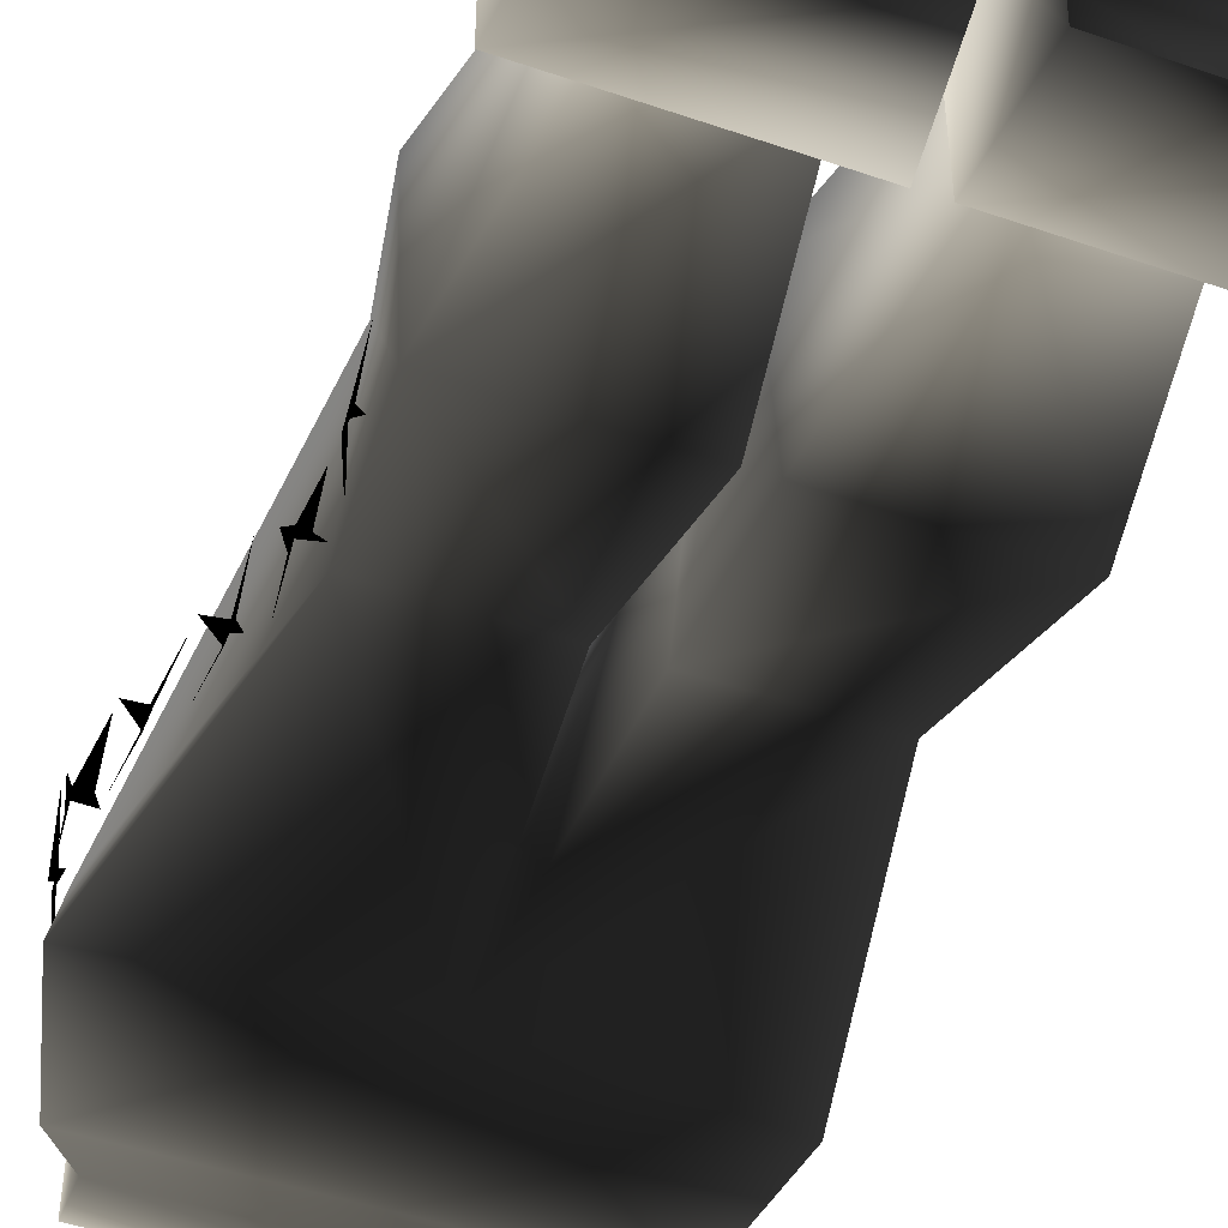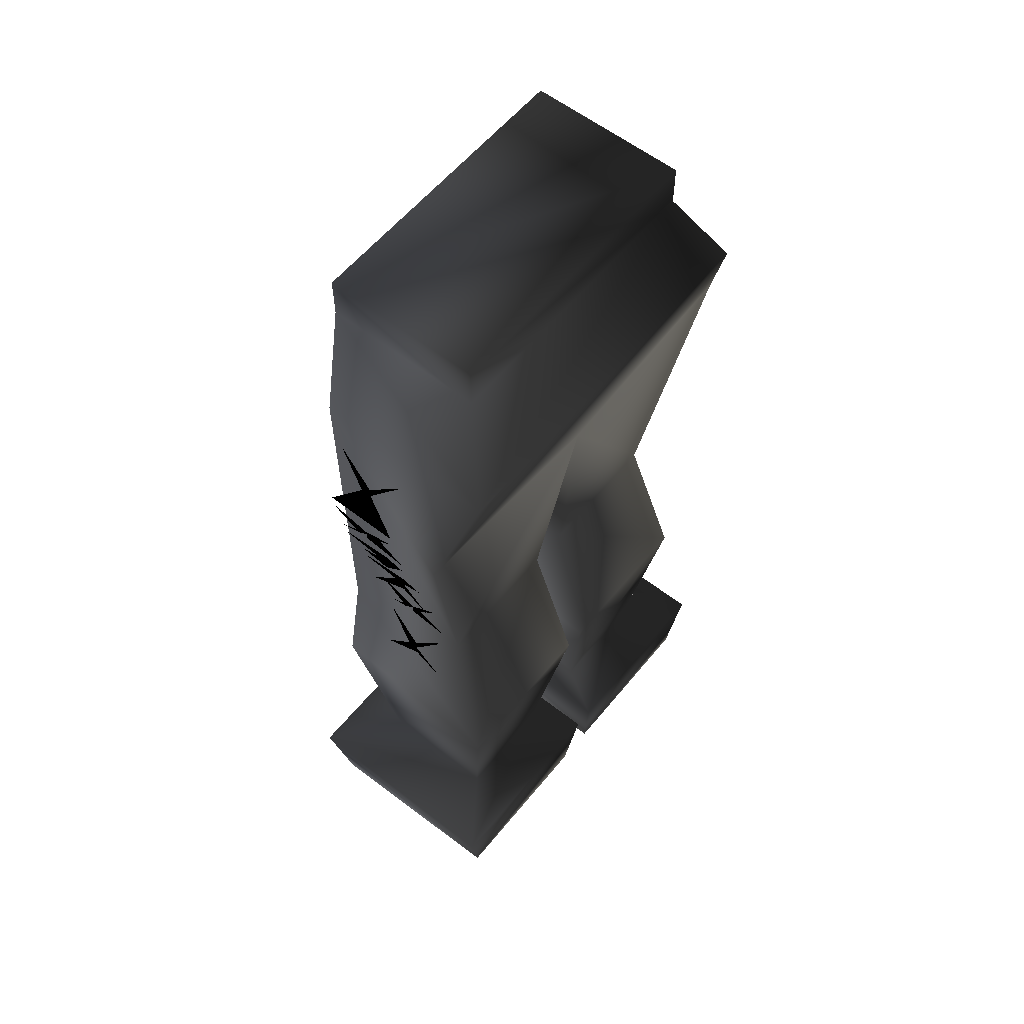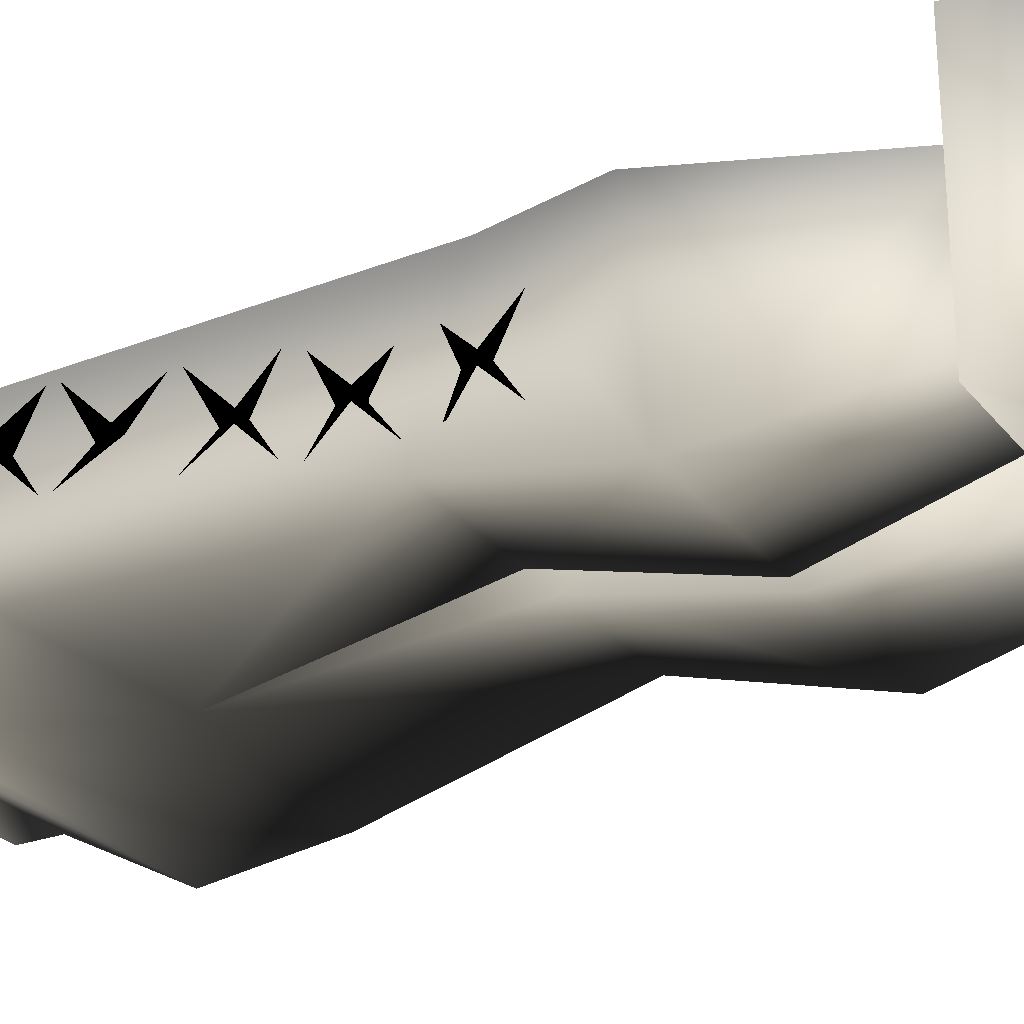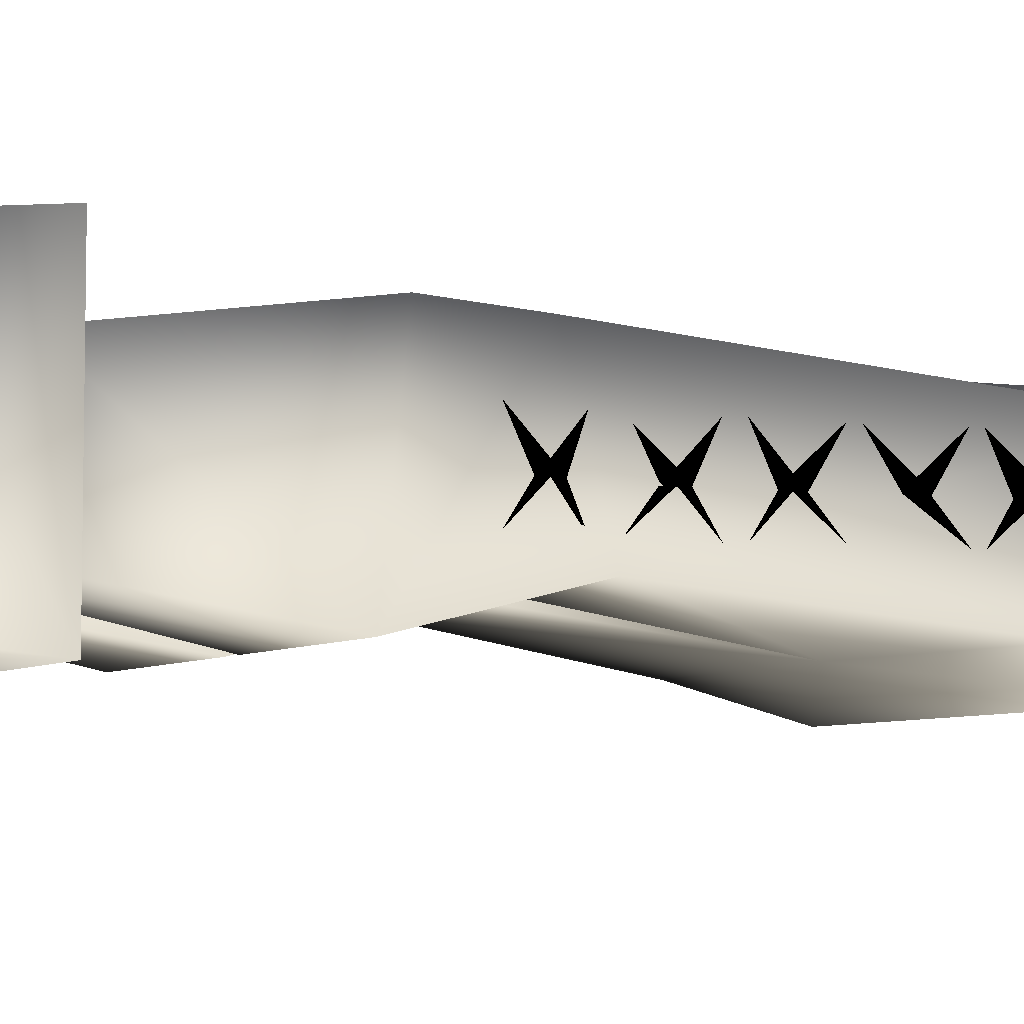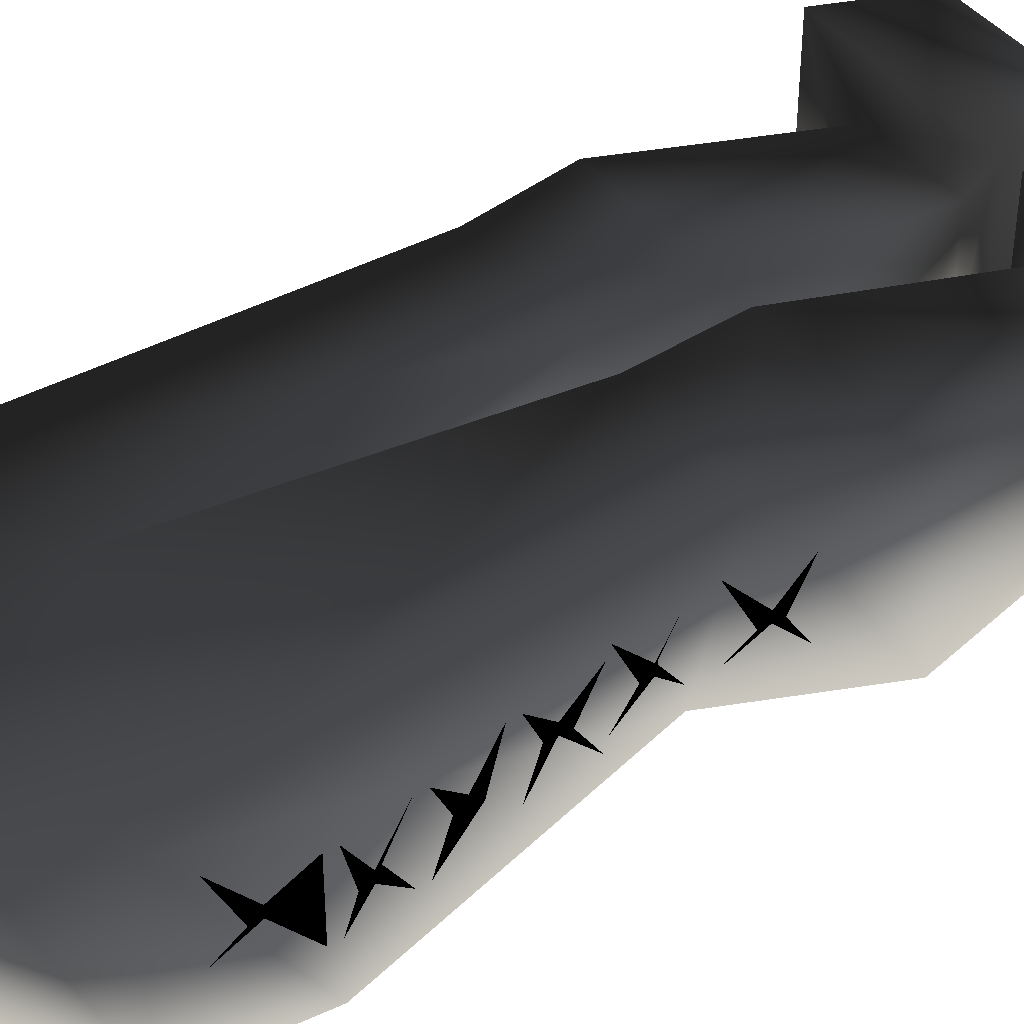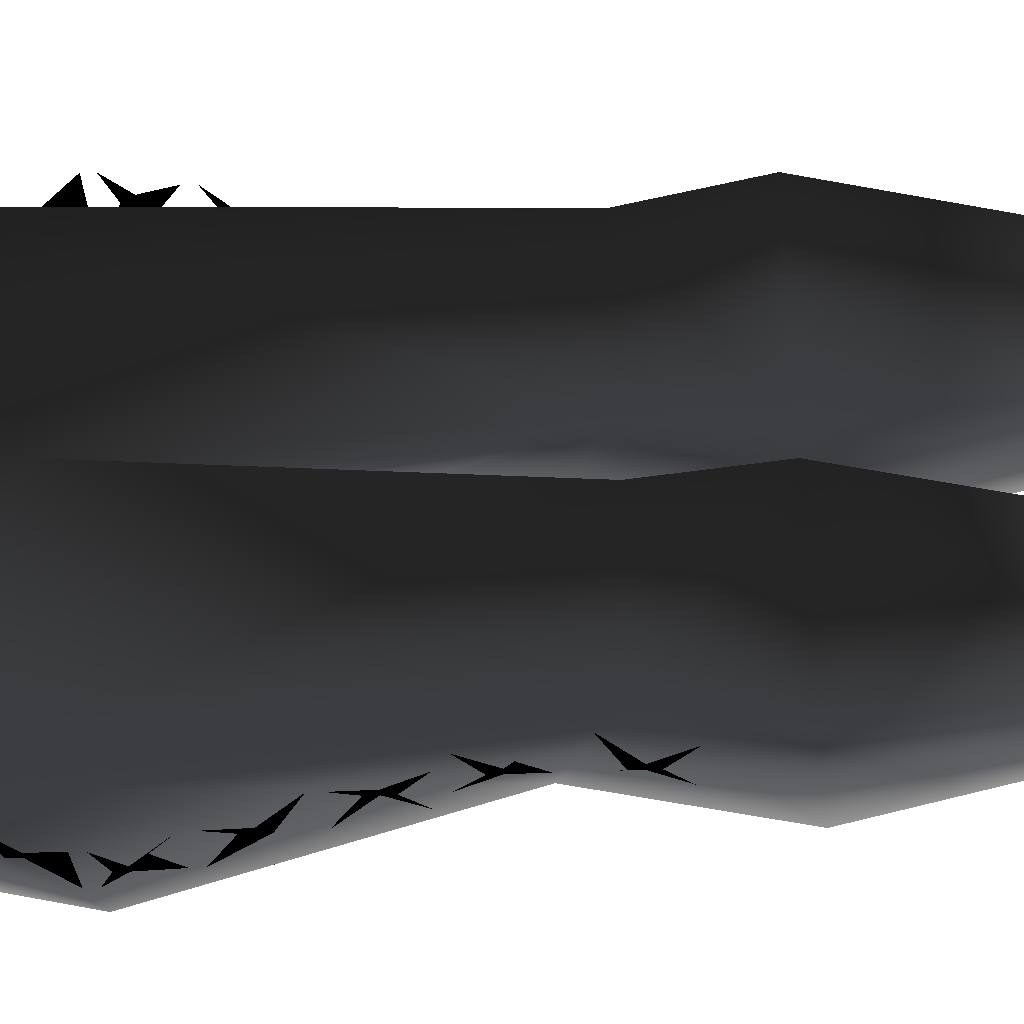
<metadata>
{"format":"obj","ext":"obj","renderer":"f3d","projection":"perspective","resolution":1024,"background":"white","views":[{"elev":-47.3,"azim":-21.3,"up":"+Z"},{"elev":58.4,"azim":128.9,"up":"+Y"},{"elev":-27.0,"azim":-60.2,"up":"+Z"},{"elev":-6.2,"azim":59.6,"up":"+Z"},{"elev":40.5,"azim":-122.9,"up":"+Z"},{"elev":67.5,"azim":-91.9,"up":"+Z"}]}
</metadata>
<code>
o 437
v -16 55 0
v -16 54 0
v -16 55 1
v -16 56 0
v -15 58 -3
v -15 58 4
v -16 52 4
v -16 52 -3
v -19 76 0
v -19 77 1
v -19 78 0
v -20 80 -3
v -20 80 4
v -18 74 4
v -18 74 -3
v -21 84 0
v -20 83 0
v -21 84 1
v -21 85 0
v -21 86 -3
v -21 86 4
v -20 81 4
v -20 81 -3
v -20 90 0
v -21 87 0
v -20 90 1
v -20 91 0
v -19 93 -3
v -19 93 4
v -21 87 4
v -21 87 -3
v -17 70 0
v -17 69 0
v -17 70 1
v -17 71 0
v -18 73 -3
v -18 73 4
v -17 67 4
v -17 67 -3
v -16 63 0
v -15 62 0
v -16 63 1
v -16 64 0
v -16 66 -3
v -16 66 4
v -15 60 4
v -15 60 -3
v 16 56 0
v 16 55 1
v 16 54 0
v 16 55 0
v 15 58 -3
v 15 58 4
v 16 52 4
v 16 52 -3
v 19 78 0
v 19 77 1
v 19 76 0
v 20 80 -3
v 20 80 4
v 18 74 4
v 18 74 -3
v 21 85 0
v 21 84 1
v 20 83 0
v 21 84 0
v 21 86 -3
v 21 86 4
v 20 81 4
v 20 81 -3
v 20 91 0
v 20 90 1
v 21 87 0
v 20 90 0
v 19 93 -3
v 19 93 4
v 21 87 4
v 21 87 -3
v 17 71 0
v 17 70 1
v 17 69 0
v 17 70 0
v 18 73 -3
v 18 73 4
v 17 67 4
v 17 67 -3
v 16 64 0
v 16 63 1
v 15 62 0
v 16 63 0
v 16 66 -3
v 16 66 4
v 15 60 4
v 15 60 -3
v -4 26 -6
v -14 26 -6
v -17 44 -9
v -1 44 -9
v -1 46 9
v -4 26 6
v -1 26 -11
v -20 26 -11
v -14 26 6
v -17 46 9
v -15 56 9
v -15 60 -5
v -2 60 -5
v -2 56 9
v -20 26 11
v -1 26 11
v -2 17 -10
v -19 17 -10
v -19 16 10
v -2 16 10
v 17 44 -9
v 14 26 -6
v 4 26 -6
v 1 44 -9
v 2 60 -5
v 15 60 -5
v 15 56 9
v 17 46 9
v 14 26 6
v 21 26 11
v 21 26 -11
v 1 26 -11
v 1 26 11
v 4 26 6
v 1 46 9
v 2 56 9
v 0 84 -8
v 21 86 -8
v 18 96 6
v 19 16 10
v 19 17 -10
v 2 17 -10
v 2 16 10
v 14 108 8
v 14 104 -7
v 14 108 -7
v -14 108 -7
v -14 108 8
v -14 104 8
v 14 104 8
v 18 96 -11
v -14 104 -7
v -18 96 -11
v -18 96 6
v 0 89 10
v -21 86 -8
f 1 2 3
f 1 3 4
f 1 4 5
f 4 3 6
f 7 3 2
f 8 2 1
f 9 9 10
f 9 10 11
f 9 11 12
f 11 10 13
f 14 10 9
f 15 9 9
f 16 17 18
f 16 18 19
f 16 19 20
f 19 18 21
f 22 18 17
f 23 17 16
f 24 25 26
f 24 26 27
f 24 27 28
f 27 26 29
f 30 26 25
f 31 25 24
f 32 33 34
f 32 34 35
f 32 35 36
f 35 34 37
f 38 34 33
f 39 33 32
f 40 41 42
f 40 42 43
f 40 43 44
f 43 42 45
f 46 42 41
f 47 41 40
f 48 49 50
f 48 50 51
f 48 51 52
f 53 49 48
f 50 49 54
f 51 50 55
f 56 57 58
f 56 58 58
f 56 58 59
f 60 57 56
f 58 57 61
f 58 58 62
f 63 64 65
f 63 65 66
f 63 66 67
f 68 64 63
f 65 64 69
f 66 65 70
f 71 72 73
f 71 73 74
f 71 74 75
f 76 72 71
f 73 72 77
f 74 73 78
f 79 80 81
f 79 81 82
f 79 82 83
f 84 80 79
f 81 80 85
f 82 81 86
f 87 88 89
f 87 89 90
f 87 90 91
f 92 88 87
f 89 88 93
f 90 89 94
f 95 96 97
f 95 97 98
f 95 98 99
f 95 99 100
f 95 100 101
f 95 101 96
f 96 101 102
f 96 102 103
f 96 103 97
f 97 103 104
f 97 104 105
f 97 105 106
f 97 106 107
f 97 107 98
f 98 107 99
f 99 107 108
f 99 108 105
f 99 105 104
f 99 104 103
f 99 103 100
f 100 103 109
f 100 109 110
f 100 110 101
f 101 110 111
f 101 111 102
f 102 111 112
f 102 112 113
f 102 113 109
f 102 109 103
f 113 114 110
f 113 110 109
f 114 111 110
f 115 116 117
f 115 117 118
f 115 118 119
f 115 119 120
f 115 120 121
f 115 121 122
f 115 122 123
f 115 123 116
f 116 123 124
f 116 124 125
f 116 125 117
f 117 125 126
f 117 126 127
f 117 127 128
f 117 128 129
f 117 129 118
f 118 129 119
f 119 129 130
f 119 130 131
f 119 131 120
f 120 131 132
f 120 132 133
f 120 133 121
f 121 133 130
f 121 130 129
f 121 129 122
f 122 129 123
f 123 129 128
f 123 128 127
f 123 127 124
f 124 127 134
f 124 134 125
f 125 134 135
f 125 135 136
f 125 136 126
f 126 136 127
f 127 136 137
f 127 137 134
f 138 139 140
f 138 140 141
f 138 141 142
f 138 142 143
f 138 143 144
f 138 144 139
f 139 144 145
f 139 145 146
f 139 146 140
f 140 146 141
f 141 146 142
f 142 146 143
f 143 146 147
f 143 147 148
f 143 148 149
f 143 149 144
f 144 149 133
f 144 133 145
f 145 133 132
f 145 132 131
f 145 131 147
f 145 147 146
f 131 150 147
f 147 150 148
f 148 150 106
f 148 106 105
f 148 105 108
f 148 108 149
f 149 108 131
f 149 131 130
f 149 130 133
f 131 107 106
f 131 106 150
f 108 107 131

</code>
